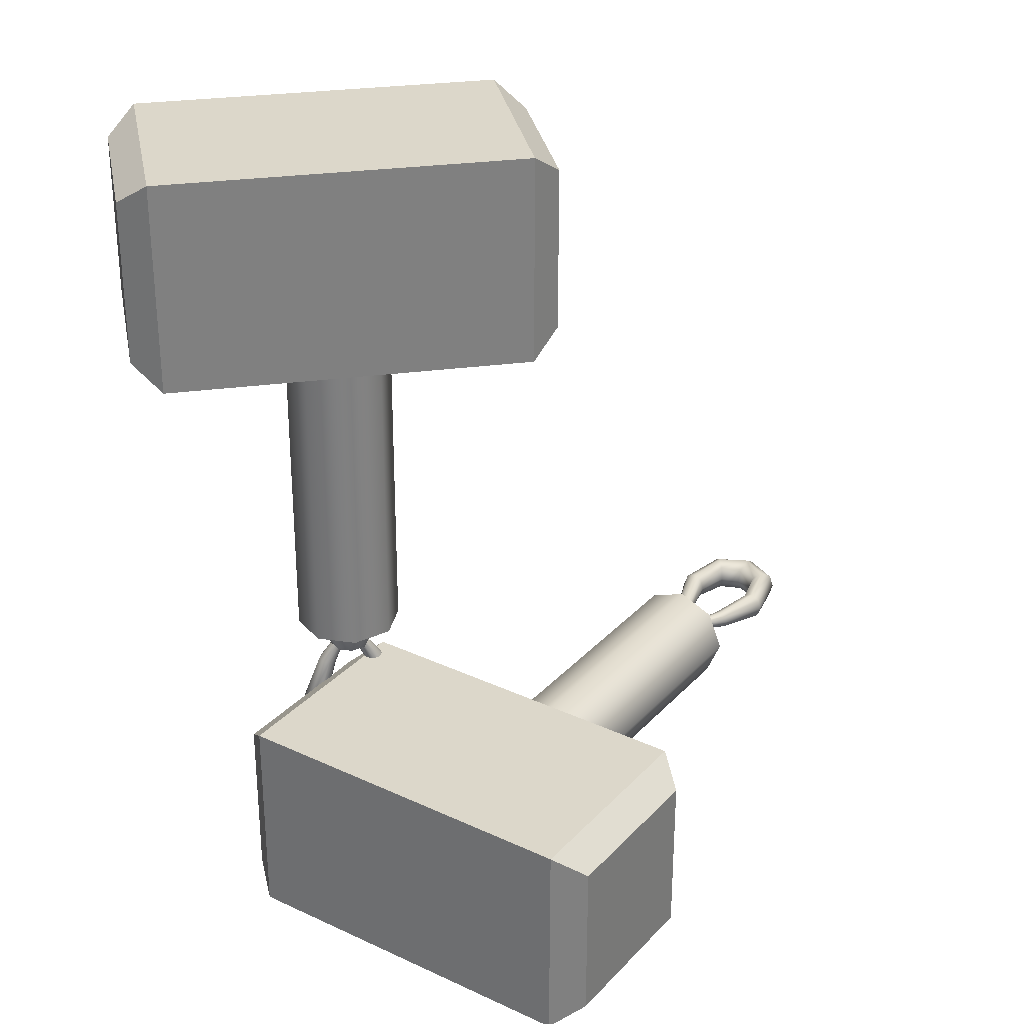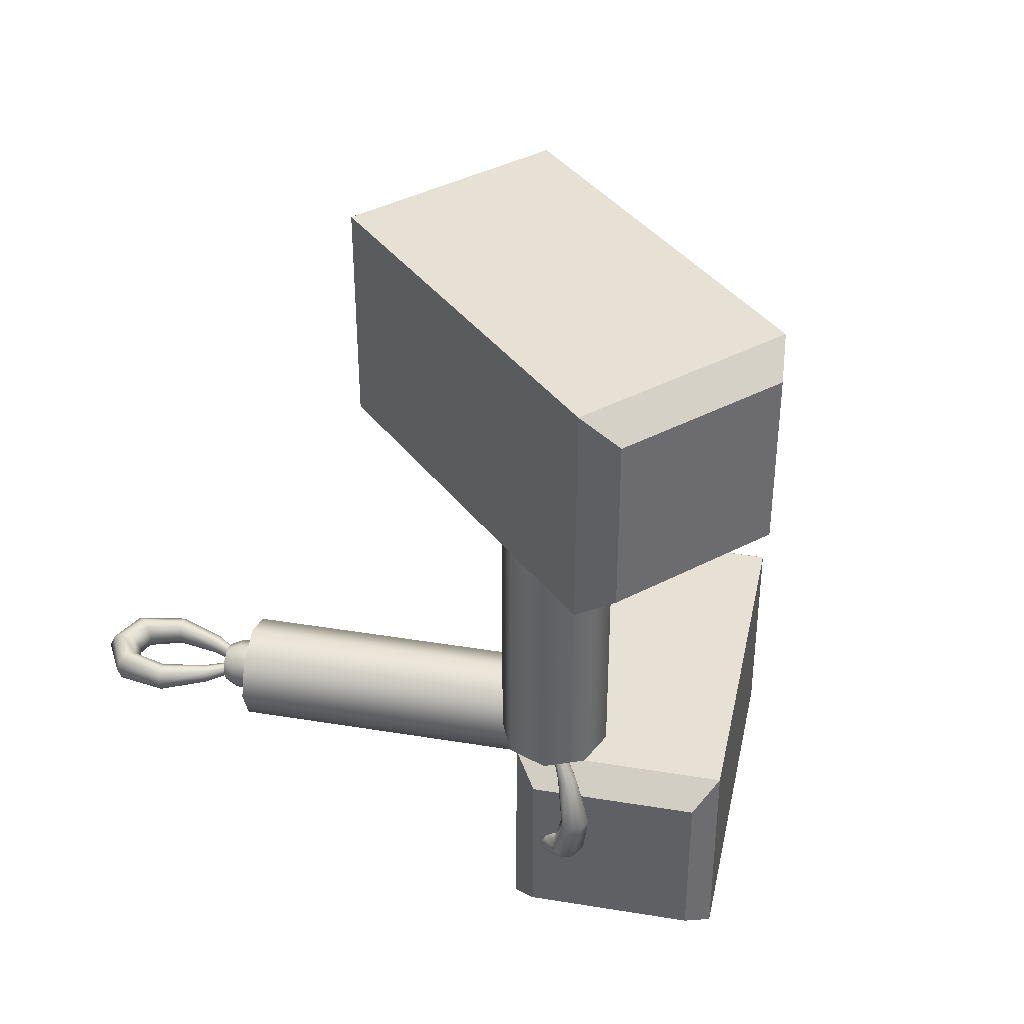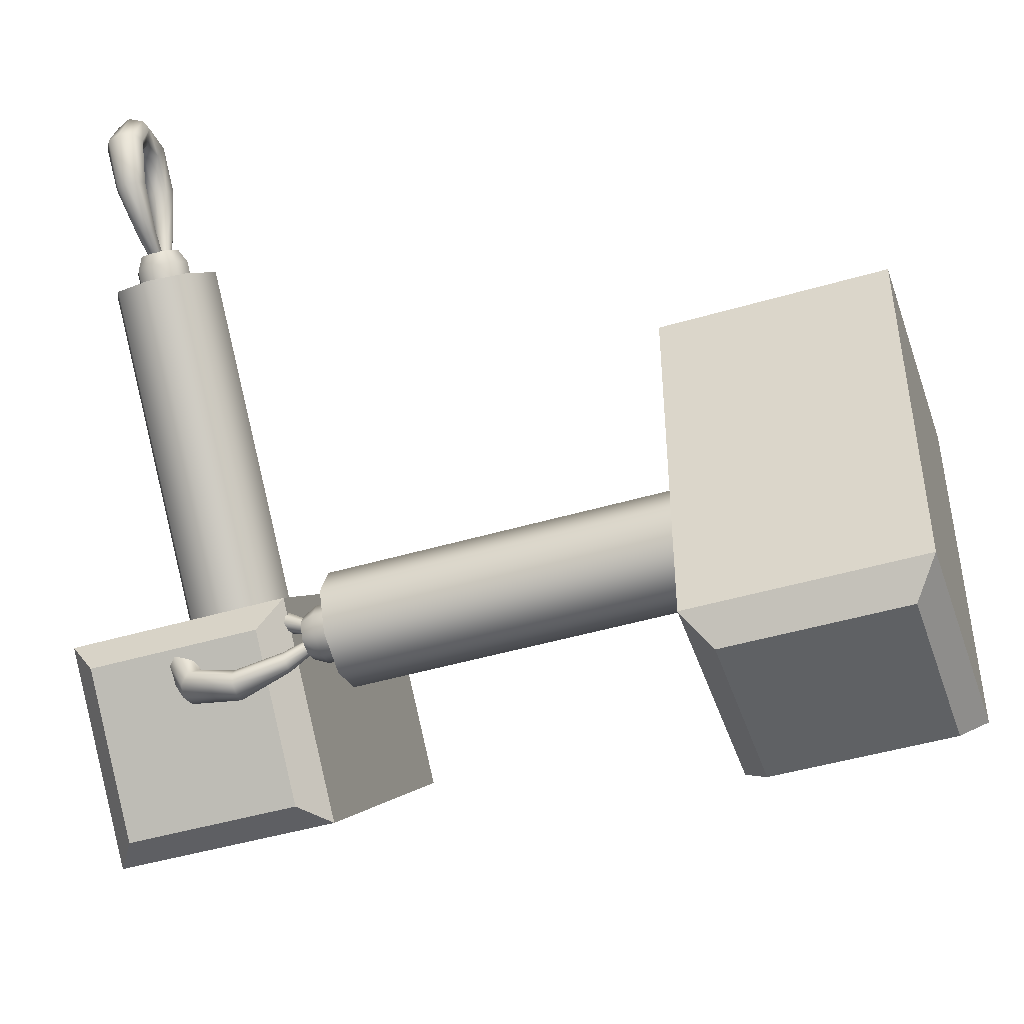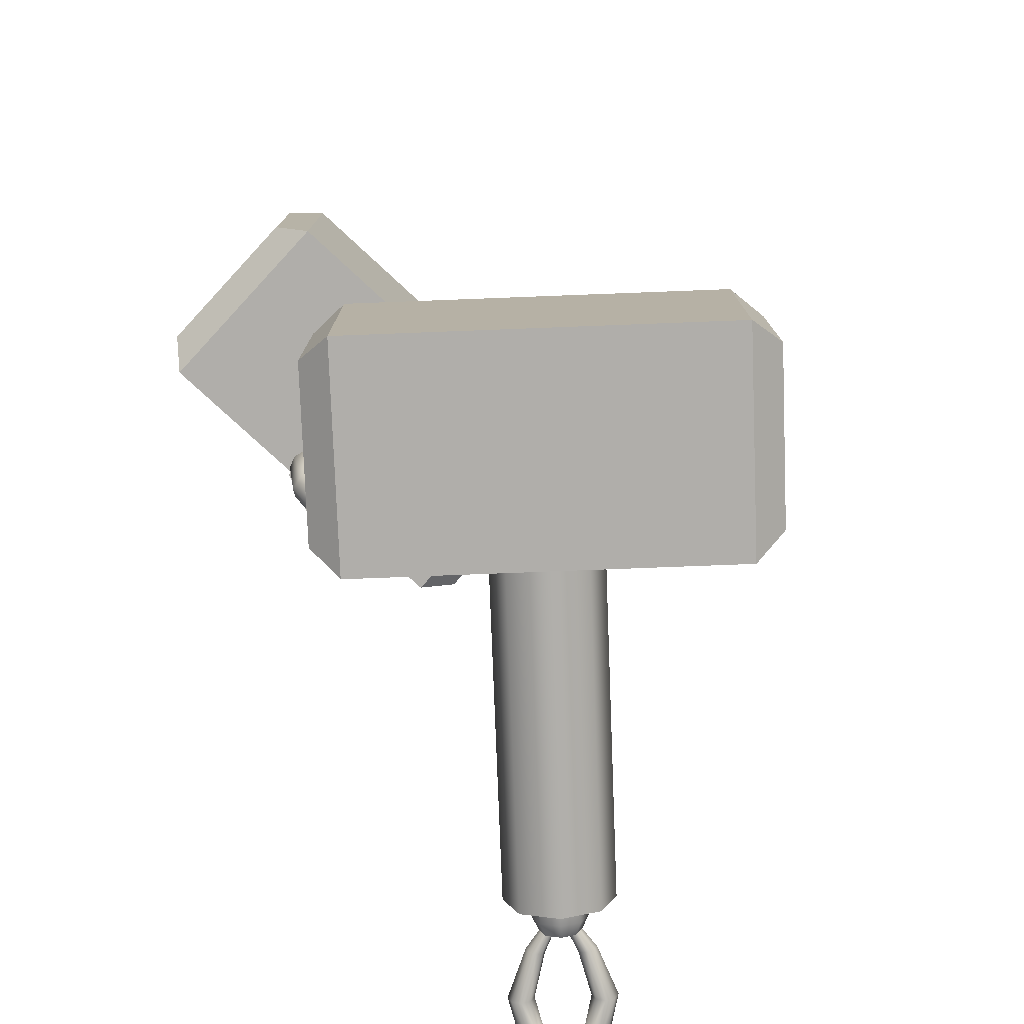
<metadata>
{"format":"obj","ext":"obj","renderer":"f3d","projection":"perspective","resolution":1024,"background":"white","views":[{"elev":30.4,"azim":-100.8,"up":"+Y"},{"elev":39.2,"azim":146.6,"up":"+Y"},{"elev":-46.5,"azim":108.5,"up":"+Z"},{"elev":-77.7,"azim":-132.8,"up":"+Y"}]}
</metadata>
<code>
v  39.85 2.563 -90.36
v  39.85 20.57 -90.36
v  52.58 20.57 -77.62
v  52.58 2.563 -77.62
v  28.37 23.13 -82.5
v  44.72 23.13 -66.14
v  52.21 23.13 -73.63
v  35.86 23.13 -89.99
v  28.37 0 -82.5
v  21.99 0 -76.12
v  21.99 23.13 -76.12
v  44.72 0 -66.14
v  38.35 23.13 -59.76
v  38.35 -0 -59.76
v  35.86 0 -89.99
v  52.21 0 -73.63
v  7.755 2.563 -58.26
v  20.49 2.563 -45.53
v  20.49 20.57 -45.53
v  7.755 20.57 -58.26
v  15.61 23.13 -69.75
v  8.124 23.13 -62.26
v  24.48 23.13 -45.9
v  31.97 23.13 -53.39
v  15.61 -0 -69.75
v  31.97 0 -53.39
v  8.124 -0 -62.26
v  24.48 -0 -45.9
v  67.3 12.32 -28
v  67.55 11.57 -28.16
v  66.34 11.57 -31.46
v  66.2 12.07 -31.31
v  66.7 12.63 -27.62
v  65.84 12.27 -30.96
v  66.1 12.32 -27.23
v  65.49 12.07 -30.61
v  65.84 11.57 -27.07
v  65.35 11.57 -30.46
v  66.1 10.82 -27.23
v  65.49 11.07 -30.61
v  66.7 10.51 -27.62
v  65.84 10.86 -30.96
v  67.3 10.82 -28
v  66.2 11.07 -31.31
v  69.84 12.74 -23.54
v  70.13 11.57 -23.83
v  69.14 13.23 -22.84
v  68.44 12.74 -22.15
v  68.15 11.57 -21.86
v  68.44 10.39 -22.15
v  69.14 9.903 -22.84
v  69.84 10.39 -23.54
v  73.26 13.03 -21.42
v  73.25 11.57 -21.89
v  73.28 13.64 -20.29
v  73.3 13.03 -19.16
v  73.31 11.57 -18.7
v  73.3 10.1 -19.16
v  73.28 9.493 -20.29
v  73.26 10.1 -21.42
v  75.69 13.01 -22.42
v  75.22 11.57 -22.89
v  76.82 13.61 -21.29
v  77.54 13.01 -20.57
v  78.01 11.57 -20.1
v  77.54 10.12 -20.57
v  76.82 9.52 -21.29
v  75.69 10.12 -22.42
v  65.62 13.64 -35.42
v  67.46 13.64 -33.58
v  68.07 11.57 -34.19
v  66.23 11.57 -36.03
v  64.15 14.5 -33.96
v  66 14.5 -32.11
v  62.69 13.64 -32.49
v  64.53 13.64 -30.65
v  62.08 11.57 -31.88
v  63.93 11.57 -30.04
v  62.69 9.494 -32.49
v  64.53 9.494 -30.65
v  64.15 8.636 -33.96
v  66 8.636 -32.11
v  65.62 9.494 -35.42
v  67.46 9.494 -33.58
v  68.17 13.11 -32.12
v  68.62 11.57 -32.58
v  67.08 13.75 -31.03
v  65.99 13.11 -29.94
v  65.54 11.57 -29.49
v  65.99 10.02 -29.94
v  67.08 9.385 -31.03
v  68.17 10.02 -32.12
v  39.04 11.57 -67.31
v  37.84 15.69 -66.1
v  47.57 15.69 -56.37
v  48.78 11.57 -57.58
v  34.92 17.4 -63.19
v  44.65 17.4 -53.46
v  32.01 15.69 -60.27
v  41.74 15.69 -50.54
v  30.8 11.57 -59.07
v  40.53 11.57 -49.34
v  32.01 7.445 -60.27
v  41.74 7.445 -50.54
v  34.92 5.738 -63.19
v  44.65 5.738 -53.46
v  37.84 7.445 -66.1
v  47.57 7.445 -56.37
v  58.74 15.69 -45.2
v  59.95 11.57 -46.4
v  55.83 17.4 -42.28
v  52.92 15.69 -39.37
v  51.71 11.57 -38.16
v  52.92 7.445 -39.37
v  55.83 5.738 -42.28
v  58.74 7.445 -45.2
v  67.53 15.69 -36.41
v  68.73 11.57 -37.62
v  64.61 17.4 -33.5
v  61.7 15.69 -30.58
v  60.49 11.57 -29.38
v  61.7 7.445 -30.58
v  64.61 5.738 -33.5
v  67.53 7.445 -36.41
v  67.04 10.37 -30.99
v  70.11 12.32 -30.81
v  66.8 12.07 -31.91
v  66.65 11.57 -31.77
v  69.95 11.57 -30.56
v  70.49 12.63 -31.41
v  67.15 12.27 -32.27
v  70.88 12.32 -32.02
v  67.5 12.07 -32.62
v  71.04 11.57 -32.27
v  67.65 11.57 -32.77
v  70.88 10.82 -32.02
v  67.5 11.07 -32.62
v  70.49 10.51 -31.41
v  67.15 10.86 -32.27
v  70.11 10.82 -30.81
v  66.8 11.07 -31.91
v  74.57 12.74 -28.27
v  74.28 11.57 -27.99
v  75.27 13.23 -28.97
v  75.96 12.74 -29.67
v  76.25 11.57 -29.96
v  75.96 10.39 -29.67
v  75.27 9.903 -28.97
v  74.57 10.39 -28.27
v  76.69 13.03 -24.85
v  76.22 11.57 -24.86
v  77.82 13.64 -24.83
v  78.95 13.03 -24.81
v  79.41 11.57 -24.8
v  78.95 10.1 -24.81
v  77.82 9.493 -24.83
v  76.69 10.1 -24.85
g base0
f 1 2 3
f 3 4 1
f 5 6 7
f 7 8 5
f 5 9 10
f 10 11 5
f 12 6 13
f 13 14 12
f 9 12 14
f 14 10 9
f 15 8 2
f 2 1 15
f 8 7 3
f 3 2 8
f 7 16 4
f 4 3 7
f 16 15 1
f 1 4 16
f 11 13 6
f 6 5 11
f 8 15 9
f 9 5 8
f 16 7 6
f 6 12 16
f 15 16 12
f 12 9 15
f 17 18 19
f 19 20 17
f 21 22 23
f 23 24 21
f 21 11 10
f 10 25 21
f 26 14 13
f 13 24 26
f 25 10 14
f 14 26 25
f 27 17 20
f 20 22 27
f 22 20 19
f 19 23 22
f 23 19 18
f 18 28 23
f 28 18 17
f 17 27 28
f 11 21 24
f 24 13 11
f 22 21 25
f 25 27 22
f 28 26 24
f 24 23 28
f 27 25 26
f 26 28 27
f 29 30 31
f 31 32 29
f 33 29 32
f 32 34 33
f 35 33 34
f 34 36 35
f 37 35 36
f 36 38 37
f 39 37 38
f 38 40 39
f 41 39 40
f 40 42 41
f 43 41 42
f 42 44 43
f 30 43 44
f 44 31 30
f 45 46 30
f 30 29 45
f 47 45 29
f 29 33 47
f 48 47 33
f 33 35 48
f 49 48 35
f 35 37 49
f 50 49 37
f 37 39 50
f 51 50 39
f 39 41 51
f 52 51 41
f 41 43 52
f 46 52 43
f 43 30 46
f 53 54 46
f 46 45 53
f 55 53 45
f 45 47 55
f 56 55 47
f 47 48 56
f 57 56 48
f 48 49 57
f 58 57 49
f 49 50 58
f 59 58 50
f 50 51 59
f 60 59 51
f 51 52 60
f 54 60 52
f 52 46 54
f 61 62 54
f 54 53 61
f 63 61 53
f 53 55 63
f 64 63 55
f 55 56 64
f 65 64 56
f 56 57 65
f 66 65 57
f 57 58 66
f 67 66 58
f 58 59 67
f 68 67 59
f 59 60 68
f 62 68 60
f 60 54 62
f 69 70 71
f 71 72 69
f 73 74 70
f 70 69 73
f 75 76 74
f 74 73 75
f 77 78 76
f 76 75 77
f 79 80 78
f 78 77 79
f 81 82 80
f 80 79 81
f 83 84 82
f 82 81 83
f 72 71 84
f 84 83 72
f 85 86 71
f 71 70 85
f 87 85 70
f 70 74 87
f 88 87 74
f 74 76 88
f 89 88 76
f 76 78 89
f 90 89 78
f 78 80 90
f 91 90 80
f 80 82 91
f 92 91 82
f 82 84 92
f 86 92 84
f 84 71 86
f 93 94 95
f 95 96 93
f 94 97 98
f 98 95 94
f 97 99 100
f 100 98 97
f 99 101 102
f 102 100 99
f 101 103 104
f 104 102 101
f 103 105 106
f 106 104 103
f 105 107 108
f 108 106 105
f 107 93 96
f 96 108 107
f 96 95 109
f 109 110 96
f 95 98 111
f 111 109 95
f 98 100 112
f 112 111 98
f 100 102 113
f 113 112 100
f 102 104 114
f 114 113 102
f 104 106 115
f 115 114 104
f 106 108 116
f 116 115 106
f 108 96 110
f 110 116 108
f 110 109 117
f 117 118 110
f 109 111 119
f 119 117 109
f 111 112 120
f 120 119 111
f 112 113 121
f 121 120 112
f 113 114 122
f 122 121 113
f 114 115 123
f 123 122 114
f 115 116 124
f 124 123 115
f 116 110 118
f 118 124 116
f 117 119 120
f 120 121 122
f 122 123 124
f 120 122 124
f 117 120 124
f 118 117 124
f 86 85 125
f 85 87 125
f 87 88 125
f 88 89 125
f 89 90 125
f 90 91 125
f 91 92 125
f 92 86 125
f 126 127 128
f 128 129 126
f 130 131 127
f 127 126 130
f 132 133 131
f 131 130 132
f 134 135 133
f 133 132 134
f 136 137 135
f 135 134 136
f 138 139 137
f 137 136 138
f 140 141 139
f 139 138 140
f 129 128 141
f 141 140 129
f 142 126 129
f 129 143 142
f 144 130 126
f 126 142 144
f 145 132 130
f 130 144 145
f 146 134 132
f 132 145 146
f 147 136 134
f 134 146 147
f 148 138 136
f 136 147 148
f 149 140 138
f 138 148 149
f 143 129 140
f 140 149 143
f 150 142 143
f 143 151 150
f 152 144 142
f 142 150 152
f 153 145 144
f 144 152 153
f 154 146 145
f 145 153 154
f 155 147 146
f 146 154 155
f 156 148 147
f 147 155 156
f 157 149 148
f 148 156 157
f 151 143 149
f 149 157 151
f 61 150 151
f 151 62 61
f 63 152 150
f 150 61 63
f 64 153 152
f 152 63 64
f 65 154 153
f 153 64 65
f 66 155 154
f 154 65 66
f 67 156 155
f 155 66 67
f 68 157 156
f 156 67 68
f 62 151 157
f 157 68 62
v  59 86.43 -55.11
v  41 86.43 -55.11
v  41 68.42 -55.11
v  59 68.42 -55.11
v  38.43 88.99 -68.79
v  38.43 65.86 -68.79
v  38.43 65.86 -58.2
v  38.43 88.99 -58.2
v  61.57 88.99 -68.79
v  61.57 88.99 -77.8
v  38.43 88.99 -77.8
v  61.57 65.86 -68.79
v  38.43 65.86 -77.8
v  61.57 65.86 -77.8
v  61.57 88.99 -58.2
v  61.57 65.86 -58.2
v  59 86.43 -100.5
v  59 68.42 -100.5
v  41 68.42 -100.5
v  41 86.43 -100.5
v  38.43 88.99 -86.82
v  38.43 88.99 -97.41
v  38.43 65.86 -97.41
v  38.43 65.86 -86.82
v  61.57 88.99 -86.82
v  61.57 65.86 -86.82
v  61.57 88.99 -97.41
v  61.57 65.86 -97.41
v  49.25 22.93 -79.79
v  50 22.86 -79.5
v  50 26.05 -78.02
v  49.5 26.05 -78.23
v  48.94 23.08 -80.49
v  49.29 26.05 -78.73
v  49.25 23.24 -81.19
v  49.5 26.05 -79.23
v  50 23.3 -81.48
v  50 26.05 -79.43
v  50.75 23.24 -81.19
v  50.5 26.05 -79.23
v  51.06 23.08 -80.49
v  50.71 26.05 -78.73
v  50.75 22.93 -79.79
v  50.5 26.05 -78.23
v  48.82 17.98 -81.15
v  50 17.98 -80.75
v  48.34 17.98 -82.14
v  48.82 17.98 -83.13
v  50 17.98 -83.53
v  51.18 17.98 -83.13
v  51.66 17.98 -82.14
v  51.18 17.98 -81.15
v  48.53 14.06 -80.23
v  50 14.4 -79.9
v  47.93 13.25 -81.01
v  48.53 12.43 -81.79
v  50 12.1 -82.12
v  51.47 12.43 -81.79
v  52.07 13.25 -81.01
v  51.47 14.06 -80.23
v  48.55 13.05 -77.8
v  50 13.72 -77.8
v  47.95 11.45 -77.8
v  48.55 10.43 -77.8
v  50 9.768 -77.8
v  51.45 10.43 -77.8
v  52.05 11.45 -77.8
v  51.45 13.05 -77.8
v  47.93 29.36 -75.73
v  47.93 26.76 -75.73
v  50 26.76 -74.87
v  50 29.36 -74.87
v  47.07 29.36 -77.8
v  47.07 26.76 -77.8
v  47.93 29.36 -79.88
v  47.93 26.76 -79.88
v  50 29.36 -80.74
v  50 26.76 -80.74
v  52.07 29.36 -79.88
v  52.07 26.76 -79.88
v  52.93 29.36 -77.8
v  52.93 26.76 -77.8
v  52.07 29.36 -75.73
v  52.07 26.76 -75.73
v  48.46 25.23 -76.26
v  50 25.23 -75.62
v  47.82 25.23 -77.8
v  48.46 25.23 -79.35
v  50 25.23 -79.99
v  51.54 25.23 -79.35
v  52.18 25.23 -77.8
v  51.54 25.23 -76.26
v  50 70.7 -71.98
v  45.88 70.7 -73.68
v  45.88 56.94 -73.68
v  50 56.94 -71.98
v  44.17 70.7 -77.8
v  44.17 56.94 -77.8
v  45.88 70.7 -81.93
v  45.88 56.94 -81.93
v  50 70.7 -83.63
v  50 56.94 -83.63
v  54.12 70.7 -81.93
v  54.12 56.94 -81.93
v  55.83 70.7 -77.8
v  55.83 56.94 -77.8
v  54.12 70.7 -73.68
v  54.12 56.94 -73.68
v  45.88 41.14 -73.68
v  50 41.14 -71.98
v  44.17 41.14 -77.8
v  45.88 41.14 -81.93
v  50 41.14 -83.63
v  54.12 41.14 -81.93
v  55.83 41.14 -77.8
v  54.12 41.14 -73.68
v  45.88 28.71 -73.68
v  50 28.71 -71.98
v  44.17 28.71 -77.8
v  45.88 28.71 -81.93
v  50 28.71 -83.63
v  54.12 28.71 -81.93
v  55.83 28.71 -77.8
v  54.12 28.71 -73.68
v  51.2 25.23 -77.86
v  49.25 22.93 -75.82
v  49.5 26.05 -77.38
v  50 26.05 -77.59
v  50 22.86 -76.11
v  48.94 23.08 -75.12
v  49.29 26.05 -76.88
v  49.25 23.24 -74.42
v  49.5 26.05 -76.38
v  50 23.3 -74.13
v  50 26.05 -76.18
v  50.75 23.24 -74.42
v  50.5 26.05 -76.38
v  51.06 23.08 -75.12
v  50.71 26.05 -76.88
v  50.75 22.93 -75.82
v  50.5 26.05 -77.38
v  48.82 17.98 -74.46
v  50 17.98 -74.86
v  48.34 17.98 -73.47
v  48.82 17.98 -72.48
v  50 17.98 -72.08
v  51.18 17.98 -72.48
v  51.66 17.98 -73.47
v  51.18 17.98 -74.46
v  48.53 14.06 -75.38
v  50 14.4 -75.71
v  47.93 13.25 -74.6
v  48.53 12.43 -73.82
v  50 12.1 -73.49
v  51.47 12.43 -73.82
v  52.07 13.25 -74.6
v  51.47 14.06 -75.38
g base1
f 158 159 160
f 160 161 158
f 162 163 164
f 164 165 162
f 162 166 167
f 167 168 162
f 169 163 170
f 170 171 169
f 166 169 171
f 171 167 166
f 172 165 159
f 159 158 172
f 165 164 160
f 160 159 165
f 164 173 161
f 161 160 164
f 173 172 158
f 158 161 173
f 168 170 163
f 163 162 168
f 165 172 166
f 166 162 165
f 173 164 163
f 163 169 173
f 172 173 169
f 169 166 172
f 174 175 176
f 176 177 174
f 178 179 180
f 180 181 178
f 178 168 167
f 167 182 178
f 183 171 170
f 170 181 183
f 182 167 171
f 171 183 182
f 184 174 177
f 177 179 184
f 179 177 176
f 176 180 179
f 180 176 175
f 175 185 180
f 185 175 174
f 174 184 185
f 168 178 181
f 181 170 168
f 179 178 182
f 182 184 179
f 185 183 181
f 181 180 185
f 184 182 183
f 183 185 184
f 186 187 188
f 188 189 186
f 190 186 189
f 189 191 190
f 192 190 191
f 191 193 192
f 194 192 193
f 193 195 194
f 196 194 195
f 195 197 196
f 198 196 197
f 197 199 198
f 200 198 199
f 199 201 200
f 187 200 201
f 201 188 187
f 202 203 187
f 187 186 202
f 204 202 186
f 186 190 204
f 205 204 190
f 190 192 205
f 206 205 192
f 192 194 206
f 207 206 194
f 194 196 207
f 208 207 196
f 196 198 208
f 209 208 198
f 198 200 209
f 203 209 200
f 200 187 203
f 210 211 203
f 203 202 210
f 212 210 202
f 202 204 212
f 213 212 204
f 204 205 213
f 214 213 205
f 205 206 214
f 215 214 206
f 206 207 215
f 216 215 207
f 207 208 216
f 217 216 208
f 208 209 217
f 211 217 209
f 209 203 211
f 218 219 211
f 211 210 218
f 220 218 210
f 210 212 220
f 221 220 212
f 212 213 221
f 222 221 213
f 213 214 222
f 223 222 214
f 214 215 223
f 224 223 215
f 215 216 224
f 225 224 216
f 216 217 225
f 219 225 217
f 217 211 219
f 226 227 228
f 228 229 226
f 230 231 227
f 227 226 230
f 232 233 231
f 231 230 232
f 234 235 233
f 233 232 234
f 236 237 235
f 235 234 236
f 238 239 237
f 237 236 238
f 240 241 239
f 239 238 240
f 229 228 241
f 241 240 229
f 242 243 228
f 228 227 242
f 244 242 227
f 227 231 244
f 245 244 231
f 231 233 245
f 246 245 233
f 233 235 246
f 247 246 235
f 235 237 247
f 248 247 237
f 237 239 248
f 249 248 239
f 239 241 249
f 243 249 241
f 241 228 243
f 250 251 252
f 252 253 250
f 251 254 255
f 255 252 251
f 254 256 257
f 257 255 254
f 256 258 259
f 259 257 256
f 258 260 261
f 261 259 258
f 260 262 263
f 263 261 260
f 262 264 265
f 265 263 262
f 264 250 253
f 253 265 264
f 253 252 266
f 266 267 253
f 252 255 268
f 268 266 252
f 255 257 269
f 269 268 255
f 257 259 270
f 270 269 257
f 259 261 271
f 271 270 259
f 261 263 272
f 272 271 261
f 263 265 273
f 273 272 263
f 265 253 267
f 267 273 265
f 267 266 274
f 274 275 267
f 266 268 276
f 276 274 266
f 268 269 277
f 277 276 268
f 269 270 278
f 278 277 269
f 270 271 279
f 279 278 270
f 271 272 280
f 280 279 271
f 272 273 281
f 281 280 272
f 273 267 275
f 275 281 273
f 274 276 277
f 277 278 279
f 279 280 281
f 277 279 281
f 274 277 281
f 275 274 281
f 243 242 282
f 242 244 282
f 244 245 282
f 245 246 282
f 246 247 282
f 247 248 282
f 248 249 282
f 249 243 282
f 283 284 285
f 285 286 283
f 287 288 284
f 284 283 287
f 289 290 288
f 288 287 289
f 291 292 290
f 290 289 291
f 293 294 292
f 292 291 293
f 295 296 294
f 294 293 295
f 297 298 296
f 296 295 297
f 286 285 298
f 298 297 286
f 299 283 286
f 286 300 299
f 301 287 283
f 283 299 301
f 302 289 287
f 287 301 302
f 303 291 289
f 289 302 303
f 304 293 291
f 291 303 304
f 305 295 293
f 293 304 305
f 306 297 295
f 295 305 306
f 300 286 297
f 297 306 300
f 307 299 300
f 300 308 307
f 309 301 299
f 299 307 309
f 310 302 301
f 301 309 310
f 311 303 302
f 302 310 311
f 312 304 303
f 303 311 312
f 313 305 304
f 304 312 313
f 314 306 305
f 305 313 314
f 308 300 306
f 306 314 308
f 218 307 308
f 308 219 218
f 220 309 307
f 307 218 220
f 221 310 309
f 309 220 221
f 222 311 310
f 310 221 222
f 223 312 311
f 311 222 223
f 224 313 312
f 312 223 224
f 225 314 313
f 313 224 225
f 219 308 314
f 314 225 219

</code>
